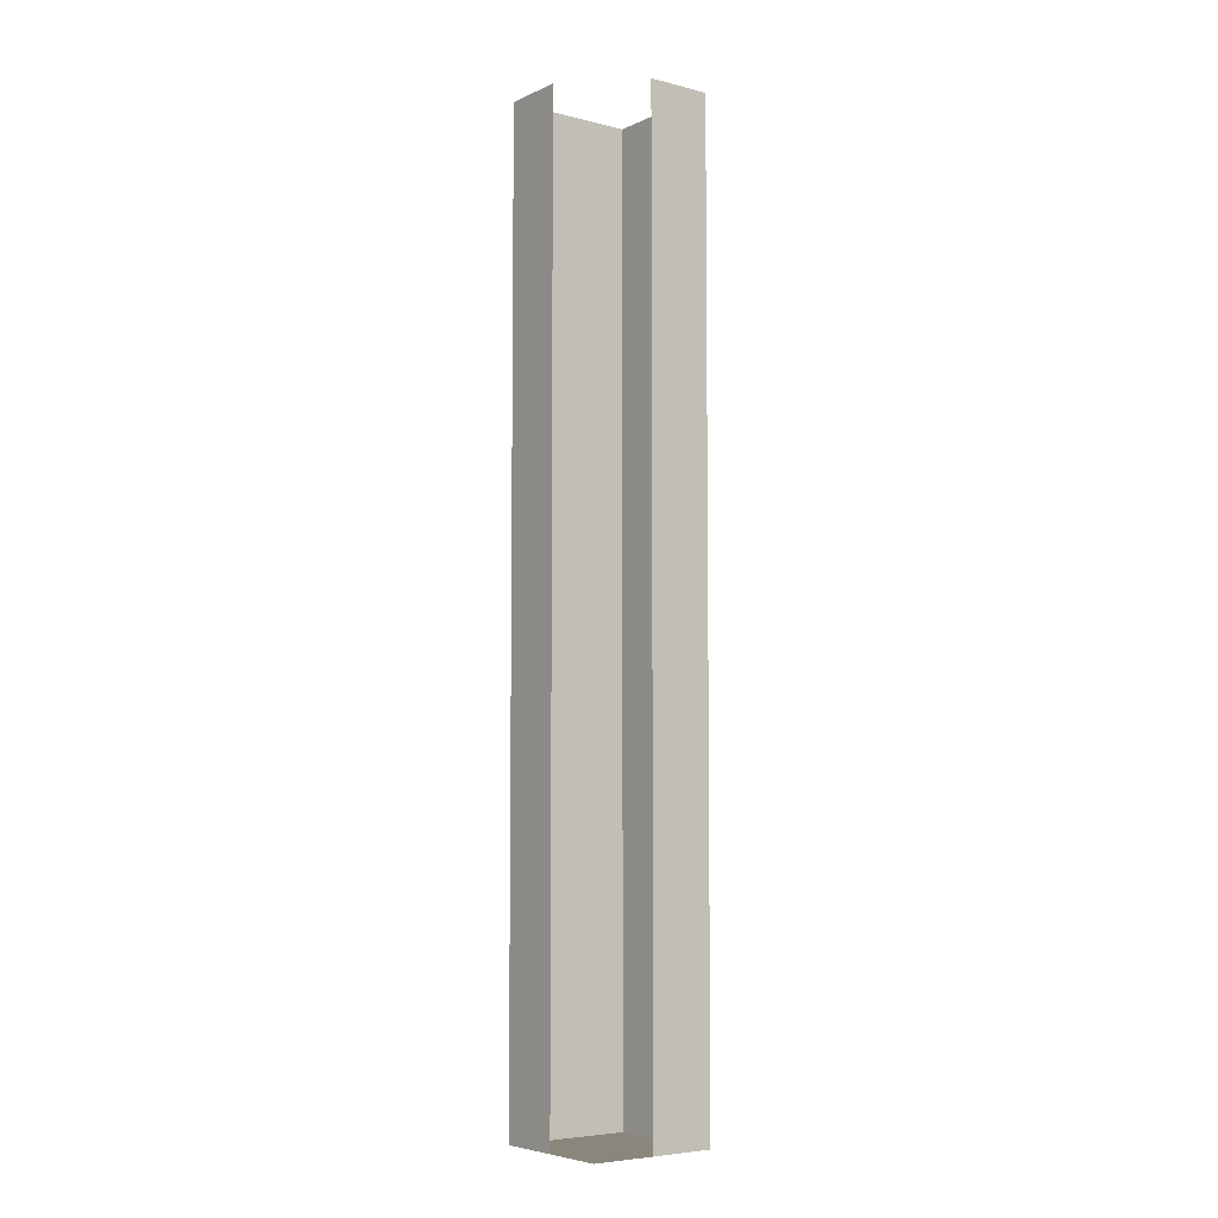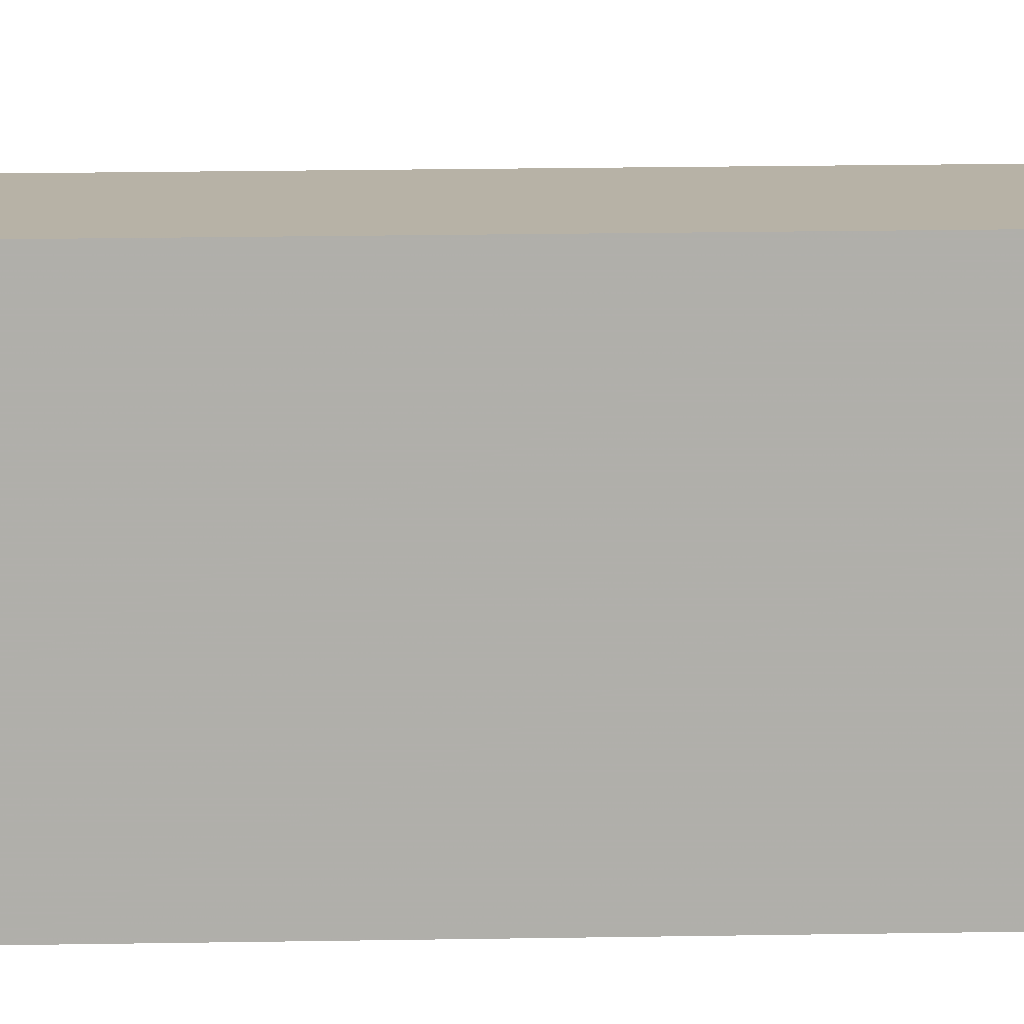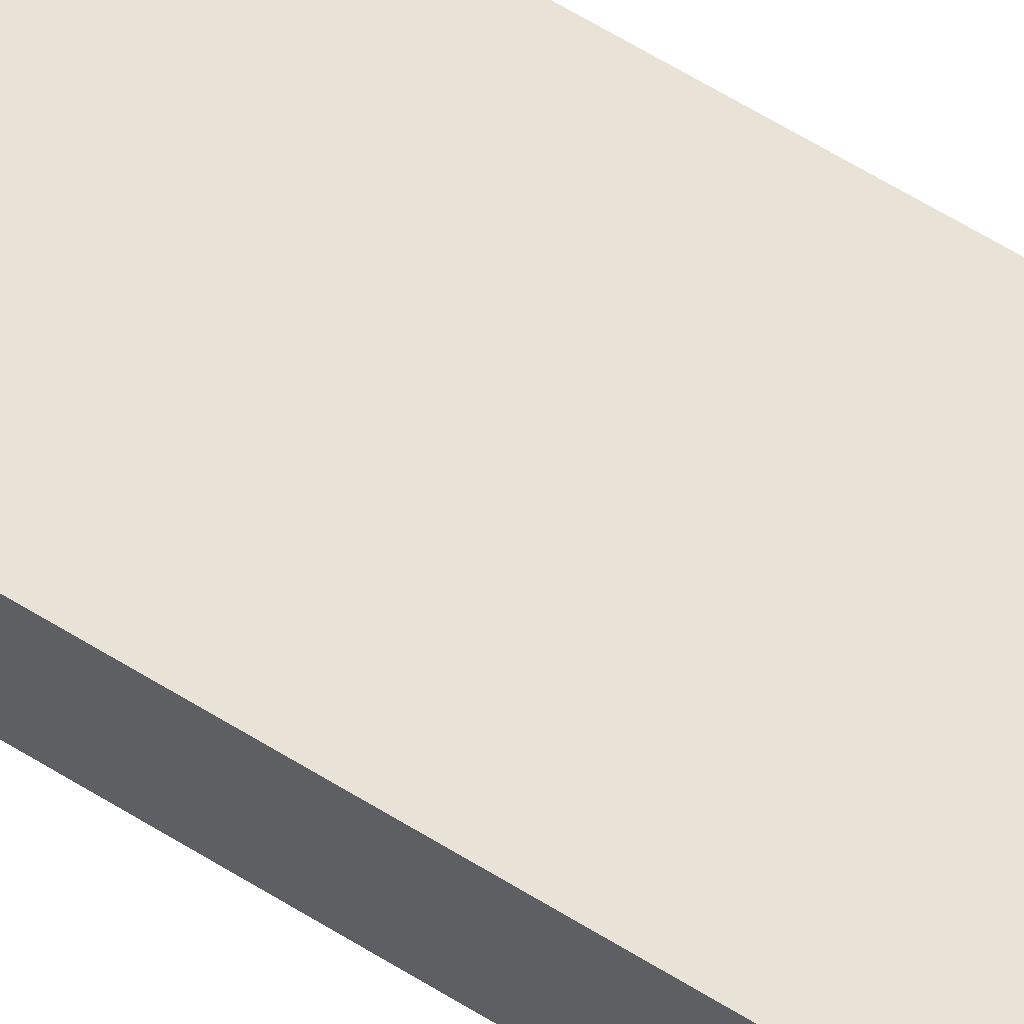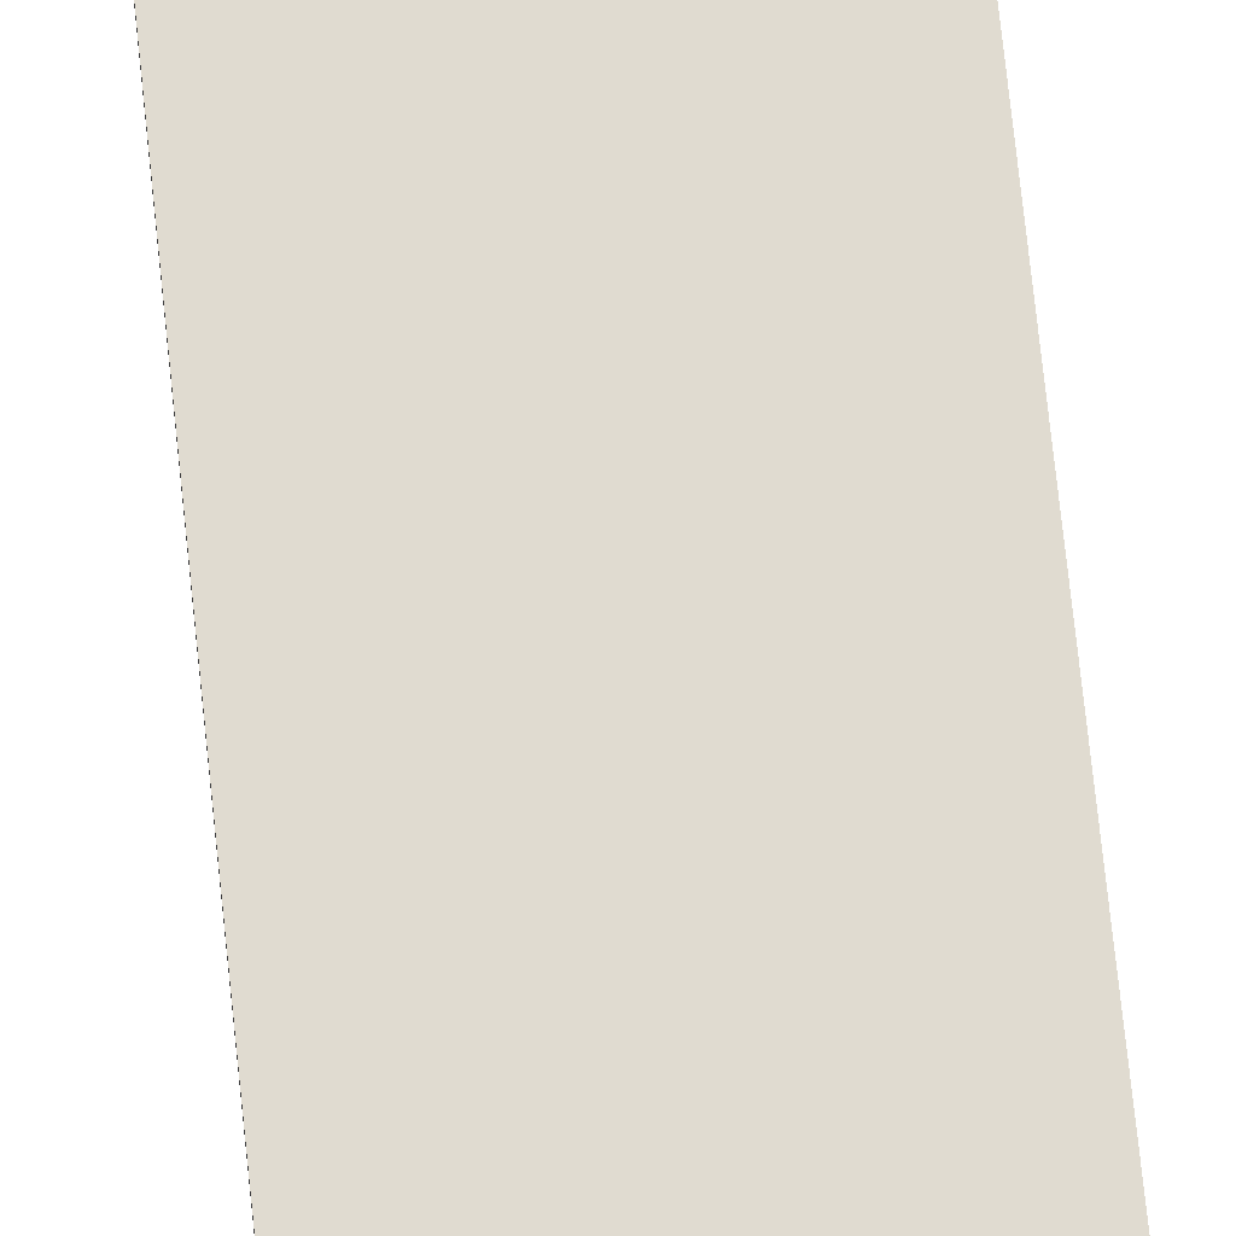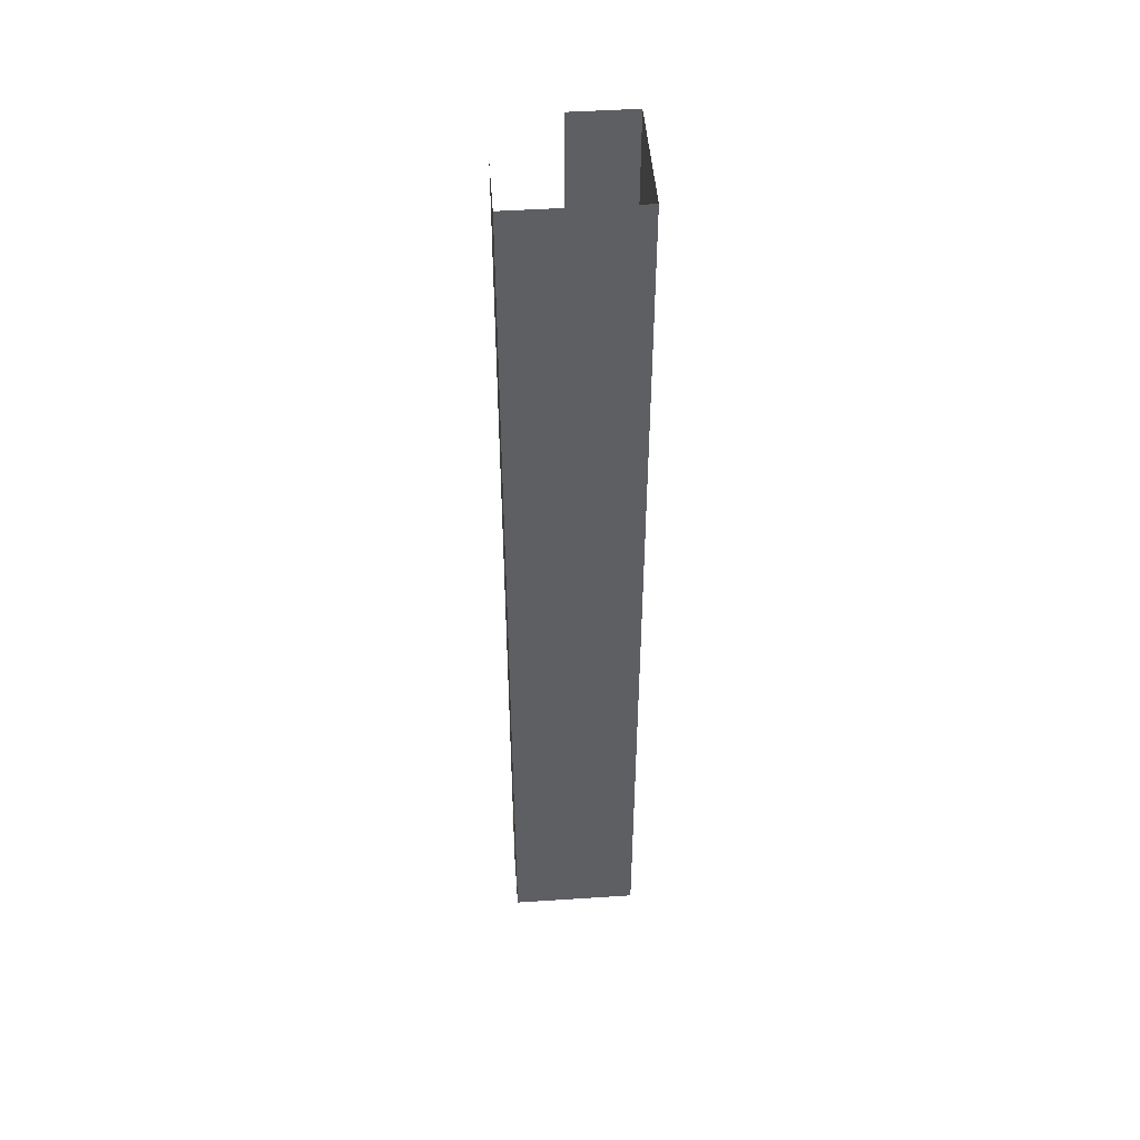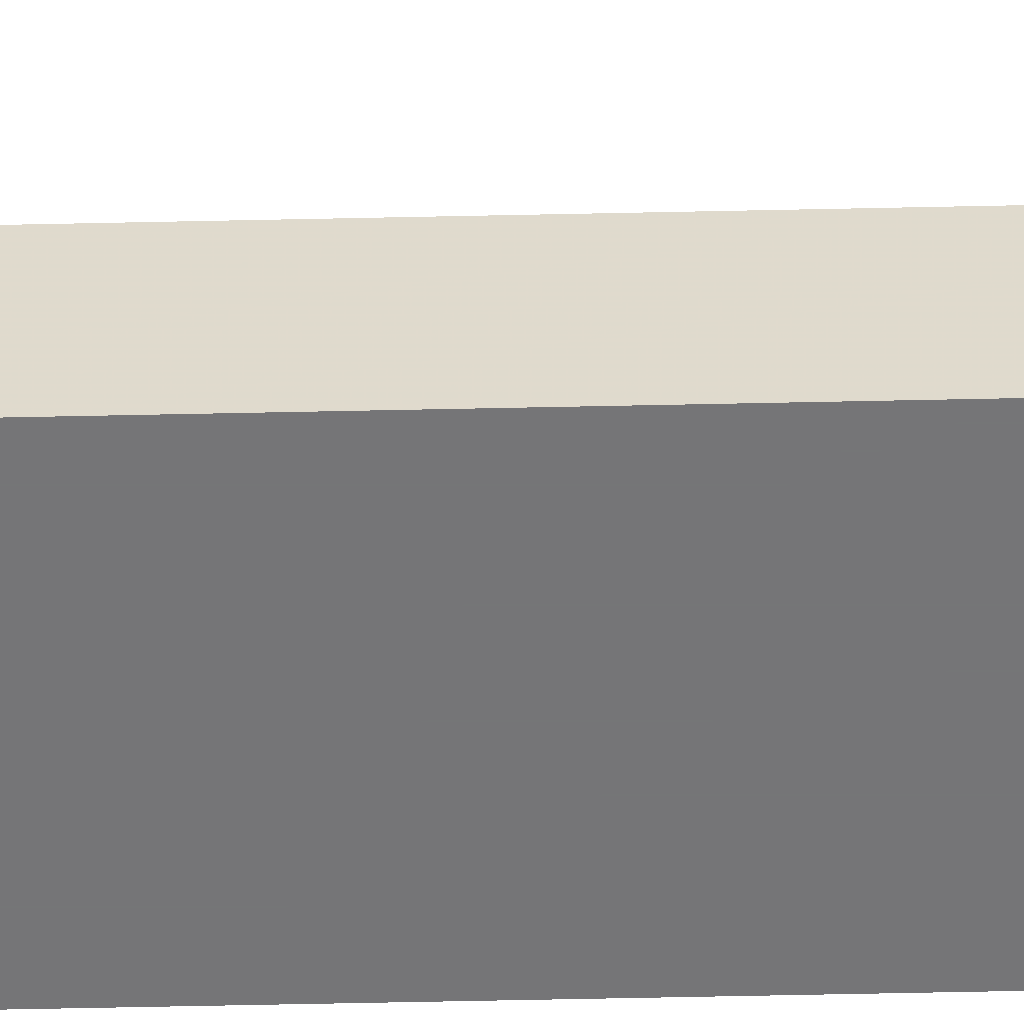
<metadata>
{"format":"obj","ext":"obj","renderer":"f3d","projection":"perspective","resolution":1024,"background":"white","views":[{"elev":-5.8,"azim":-36.8,"up":"+Y"},{"elev":12.3,"azim":87.0,"up":"+Z"},{"elev":62.5,"azim":-57.8,"up":"+Z"},{"elev":70.1,"azim":-5.9,"up":"+Z"},{"elev":47.3,"azim":85.8,"up":"+Y"},{"elev":-56.6,"azim":-88.7,"up":"+Z"}]}
</metadata>
<code>
o wall/3620/square_corner
v -64 -240 64
v -64 -240 32
v -32 -240 32
v -32 -240 64
v -32 0 64
v -48 0 64
v -48 -240 64
v -64 0 32
v -32 0 32
v -64 -240 48
v -64 0 48
v 64 0 32
v 64 -240 32
v -32 -240 160
v -32 0 160
v -160 0 64
v -160 -240 64
v -64 -240 -80
v -64 -240 64
f 1 2 3
f 1 3 4
f 4 3 5
f 4 5 6
f 4 6 7
f 2 8 9
f 2 9 3
f 3 9 5
f 10 11 8
f 10 8 2

</code>
